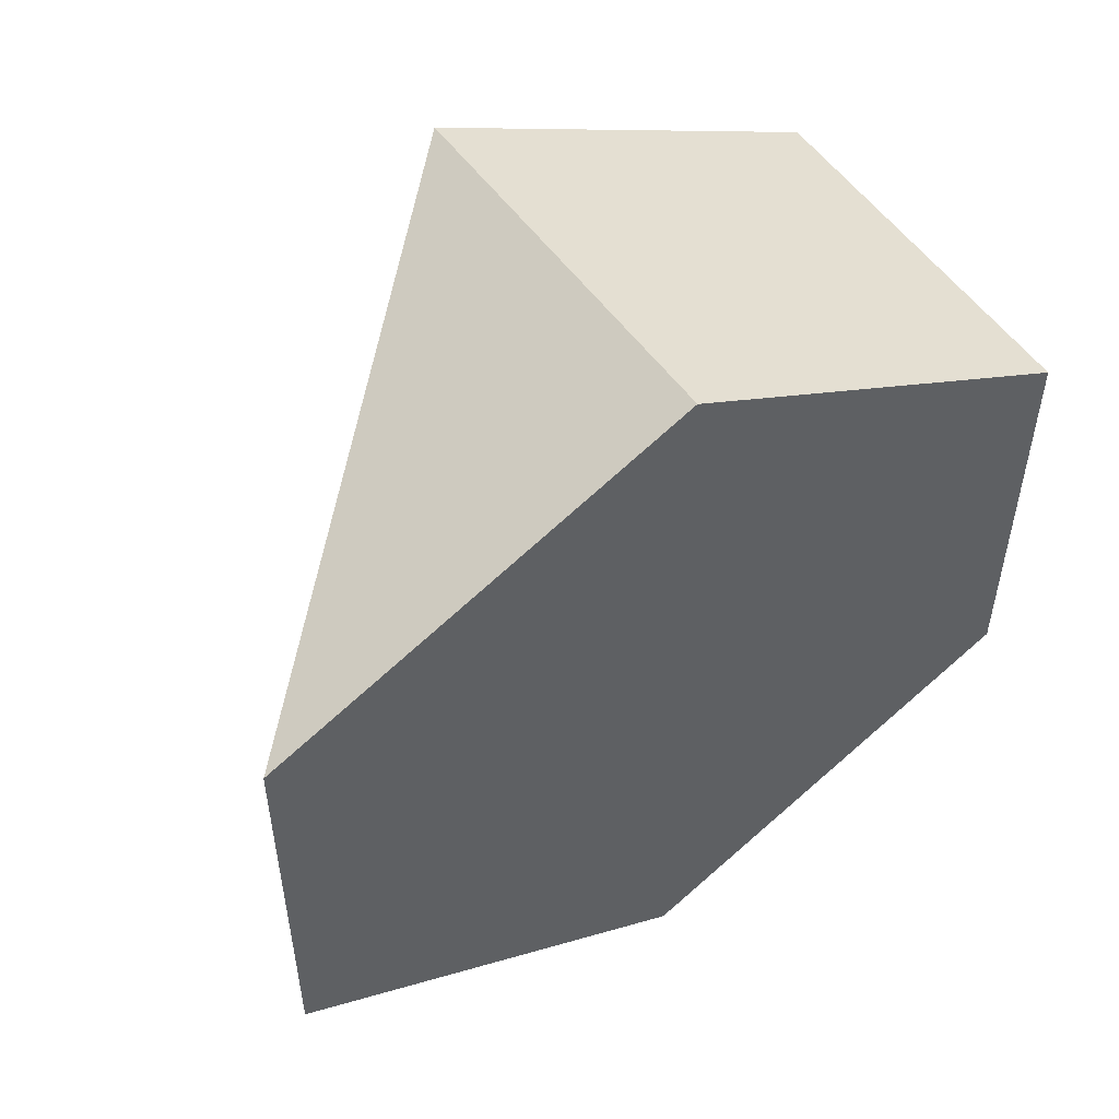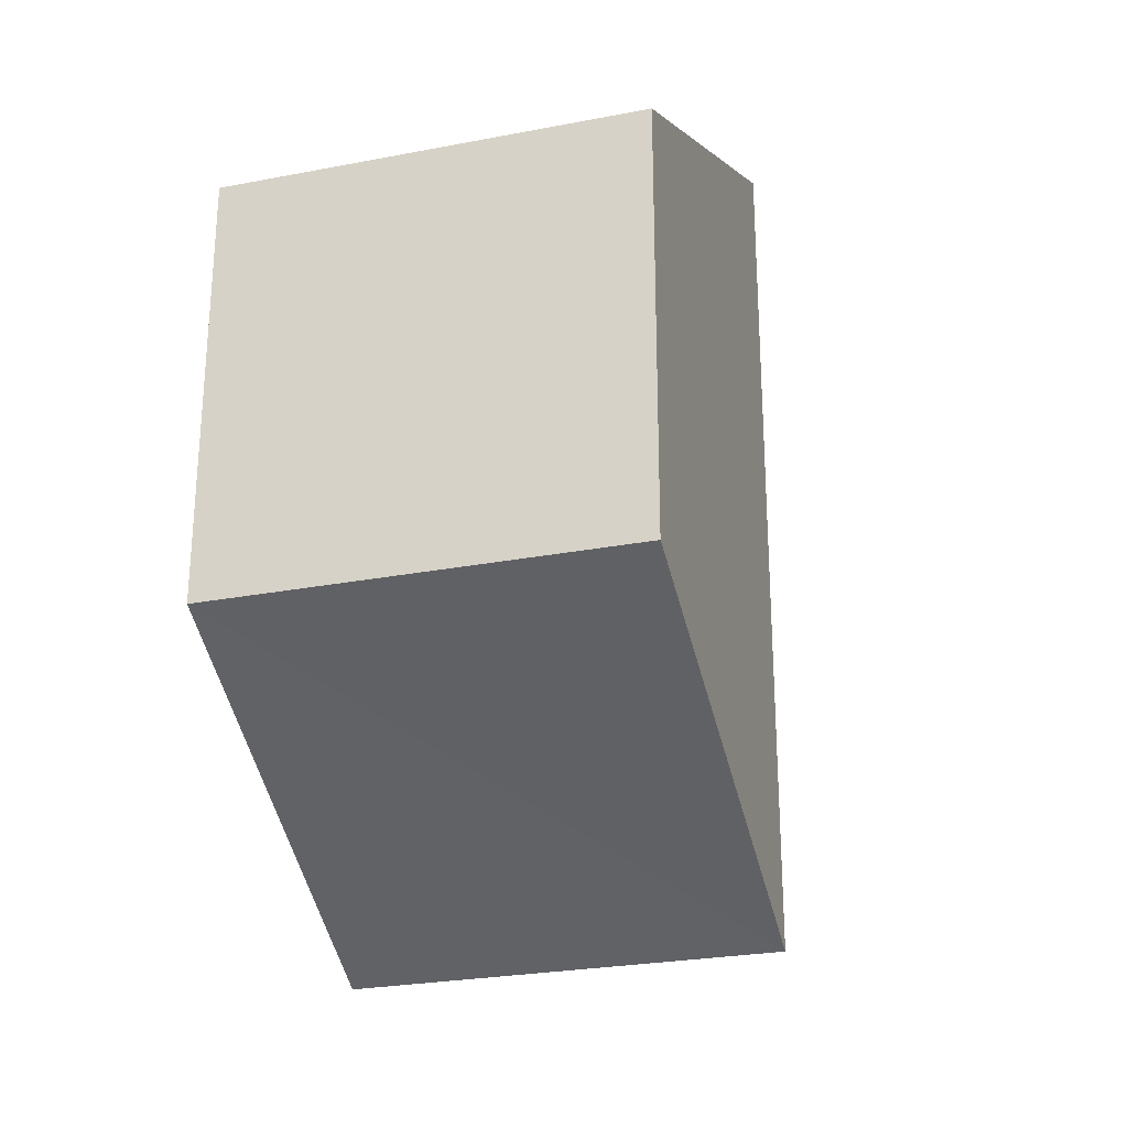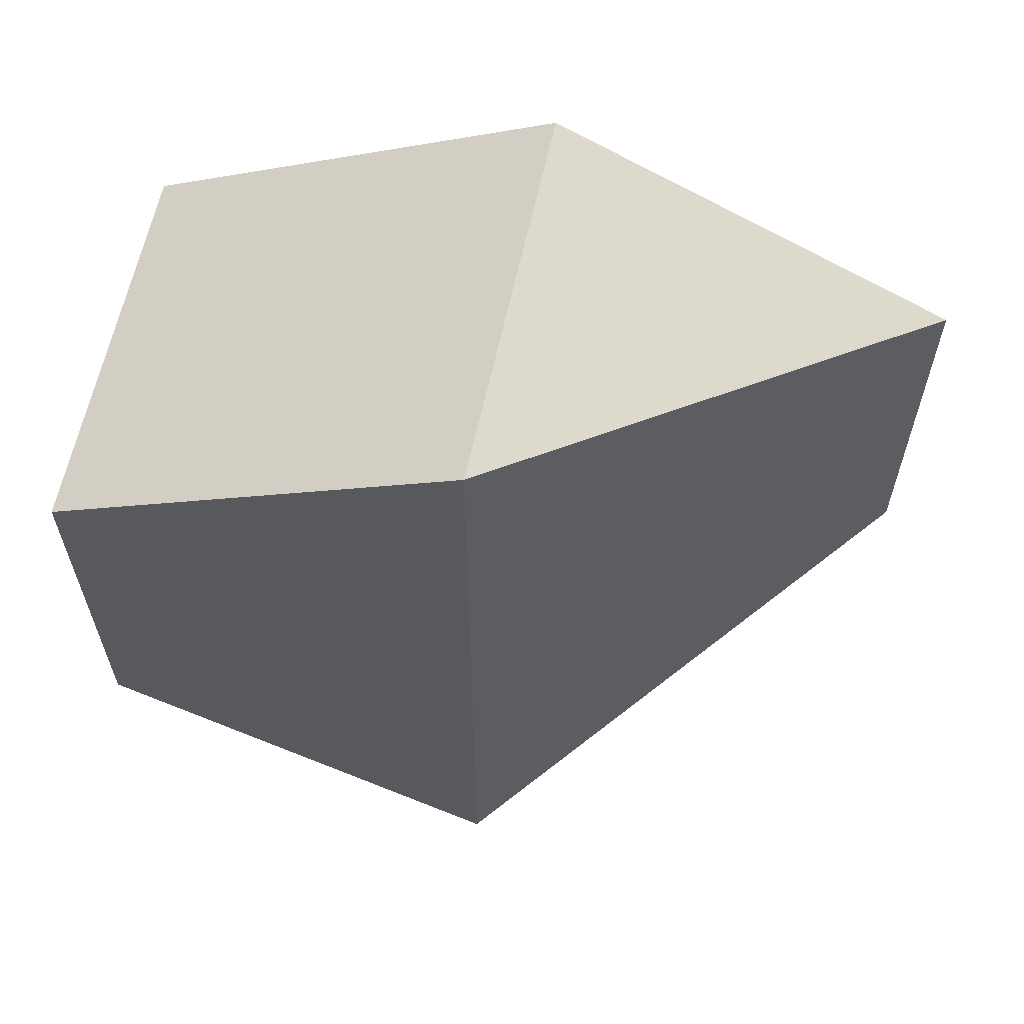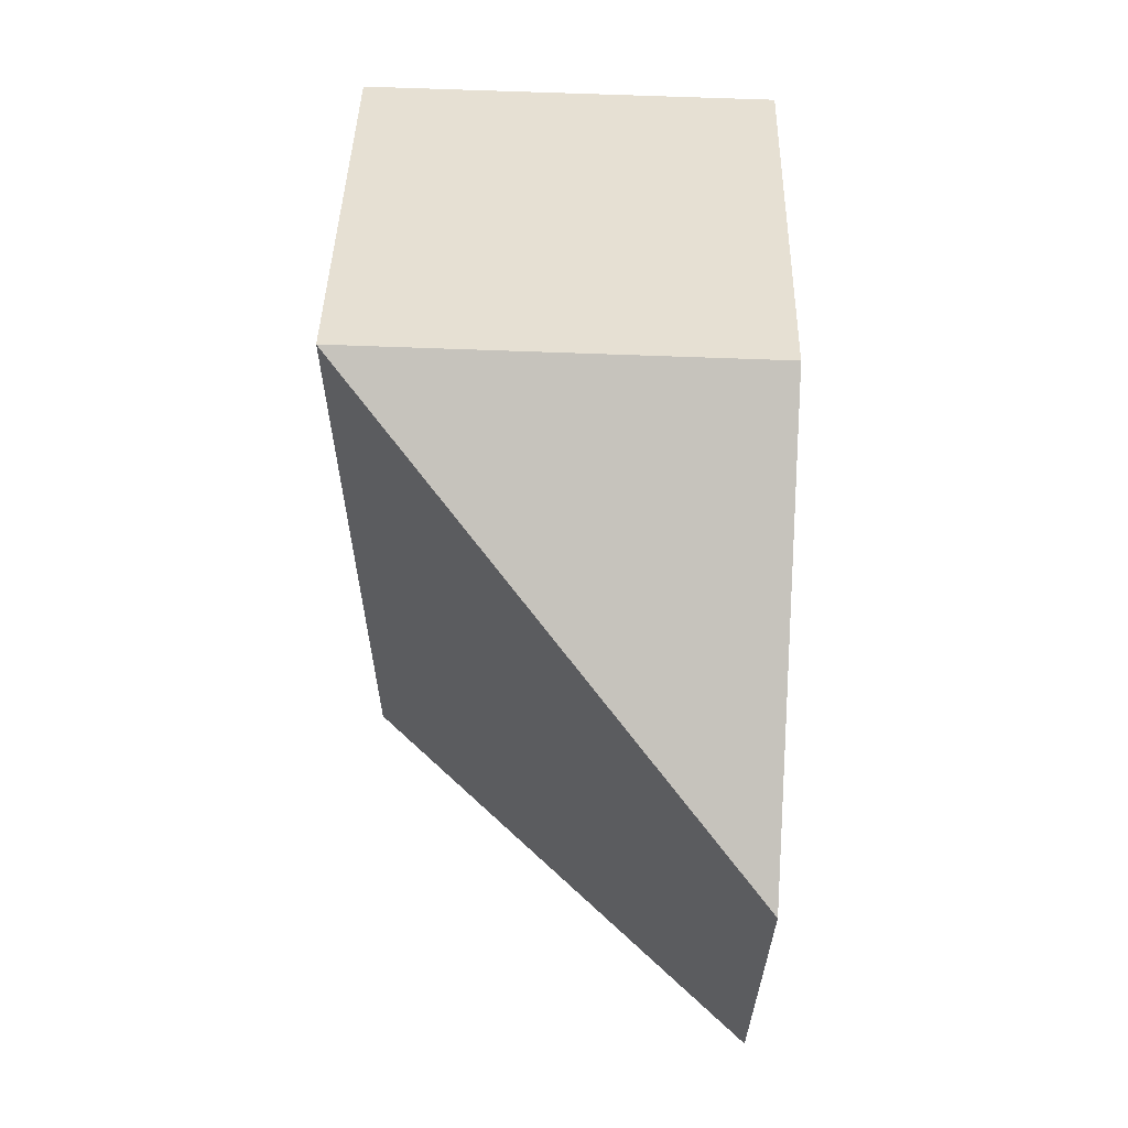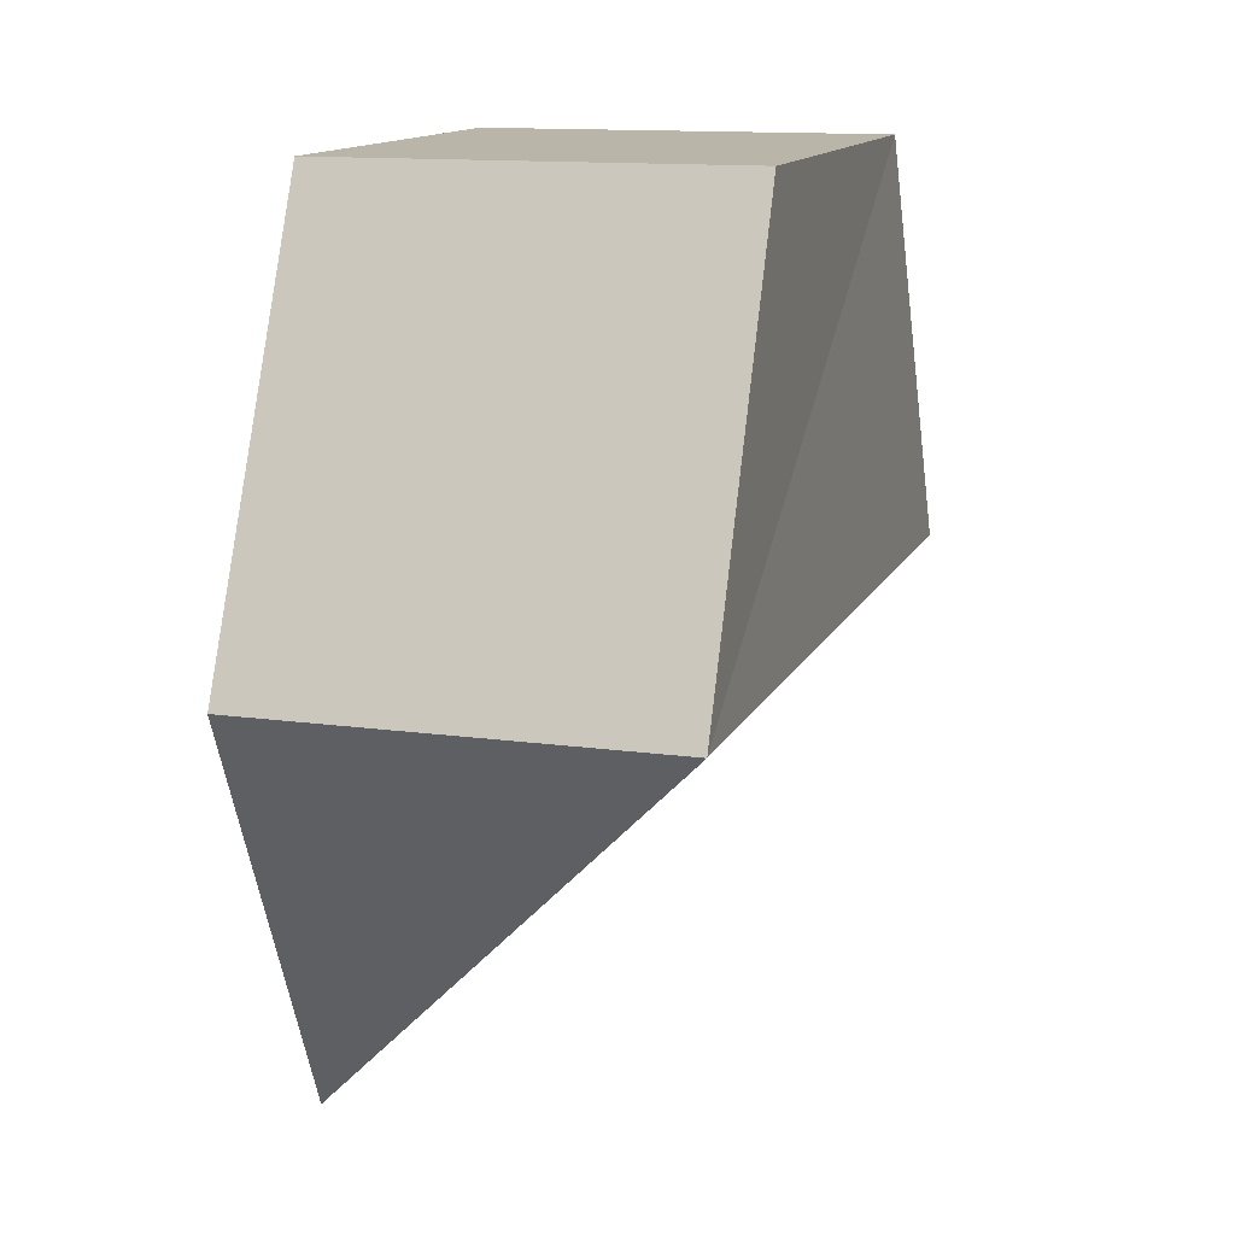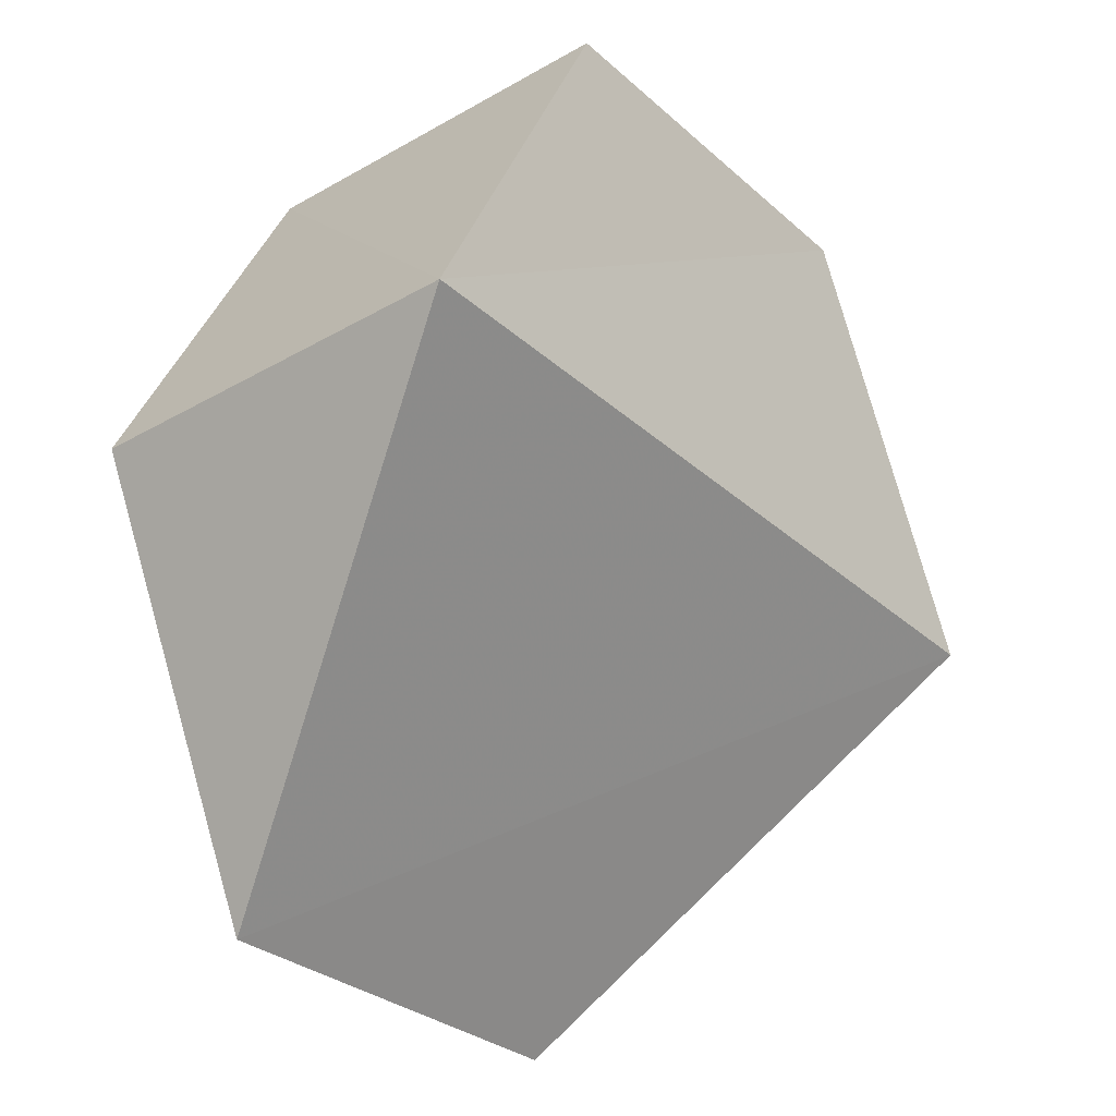
<metadata>
{"format":"obj","ext":"obj","renderer":"f3d","projection":"perspective","resolution":1024,"background":"white","views":[{"elev":51.8,"azim":56.8,"up":"+Z"},{"elev":-26.5,"azim":-163.7,"up":"+Z"},{"elev":60.7,"azim":-78.4,"up":"+Z"},{"elev":64.6,"azim":1.9,"up":"+Z"},{"elev":13.6,"azim":-162.2,"up":"+Y"},{"elev":-30.9,"azim":-141.4,"up":"+Y"}]}
</metadata>
<code>
o 5170
v 2175 1906 10.7
v 2175 1906 10.69
v 2175 1906 10.69
v 2175 1906 10.68
v 2175 1906 10.69
v 2175 1906 10.7
v 2175 1906 10.7
v 2175 1906 10.69
v 2175 1906 10.7
v 2175 1906 10.7
v 2175 1906 10.7
v 2175 1906 10.7
v 2175 1906 10.7
v 2175 1906 10.68
v 2175 1906 10.7
v 2175 1906 10.7
v 2175 1906 10.69
v 2175 1906 10.7
v 2175 1906 10.68
v 2175 1906 10.69
v 2175 1906 10.69
v 2175 1906 10.68
v 2175 1906 10.68
v 2175 1906 10.69
v 2175 1906 10.7
v 2175 1906 10.7
v 2175 1906 10.68
v 2175 1906 10.69
v 2175 1906 10.69
v 2175 1906 10.68
v 2175 1906 10.7
v 2175 1906 10.7
f 1 2 3
f 2 4 5
f 6 7 1
f 8 9 10
f 10 11 12
f 13 14 12
f 15 16 11
f 11 17 18
f 19 18 20
f 21 11 22
f 23 24 22
f 22 25 26
f 27 26 28
f 22 29 30
f 31 30 29
f 12 29 32

</code>
